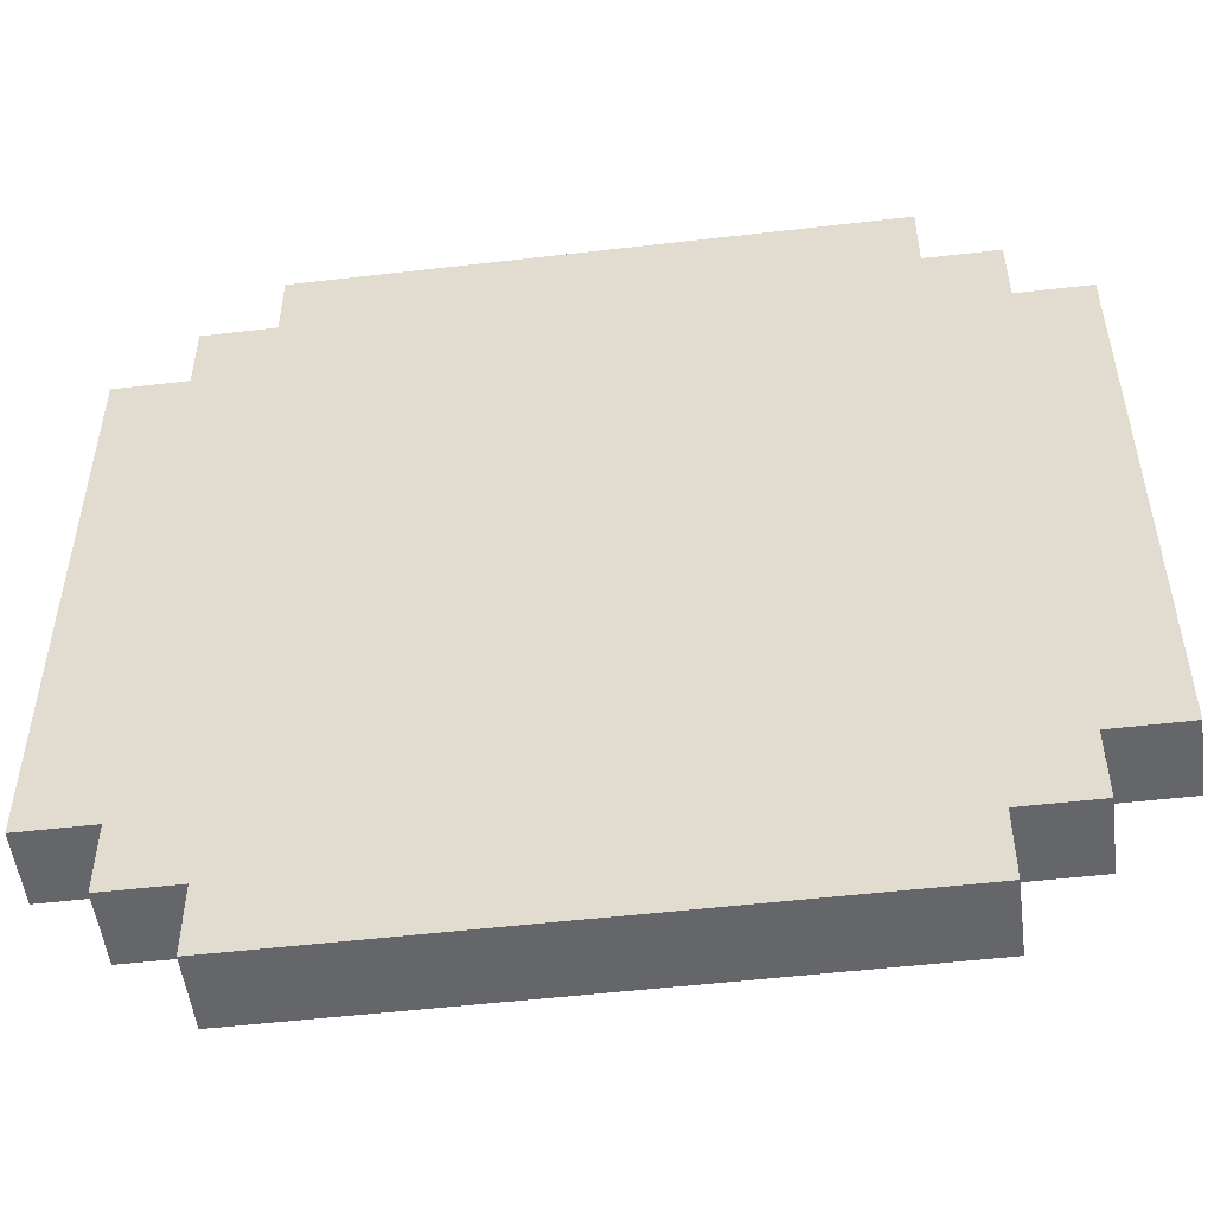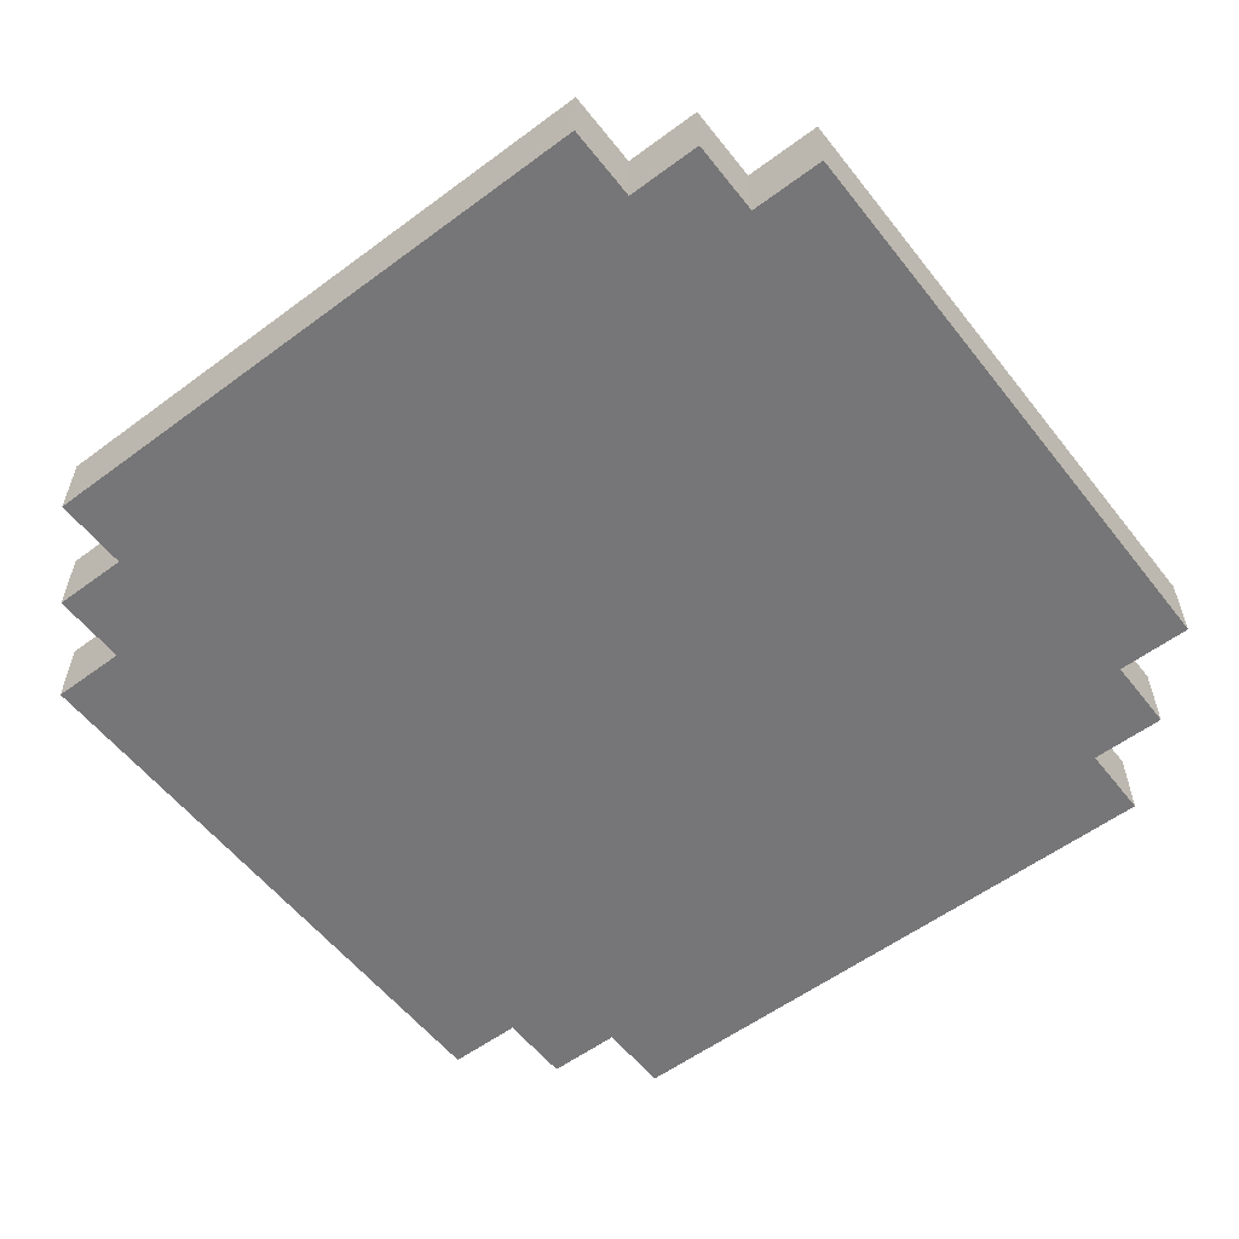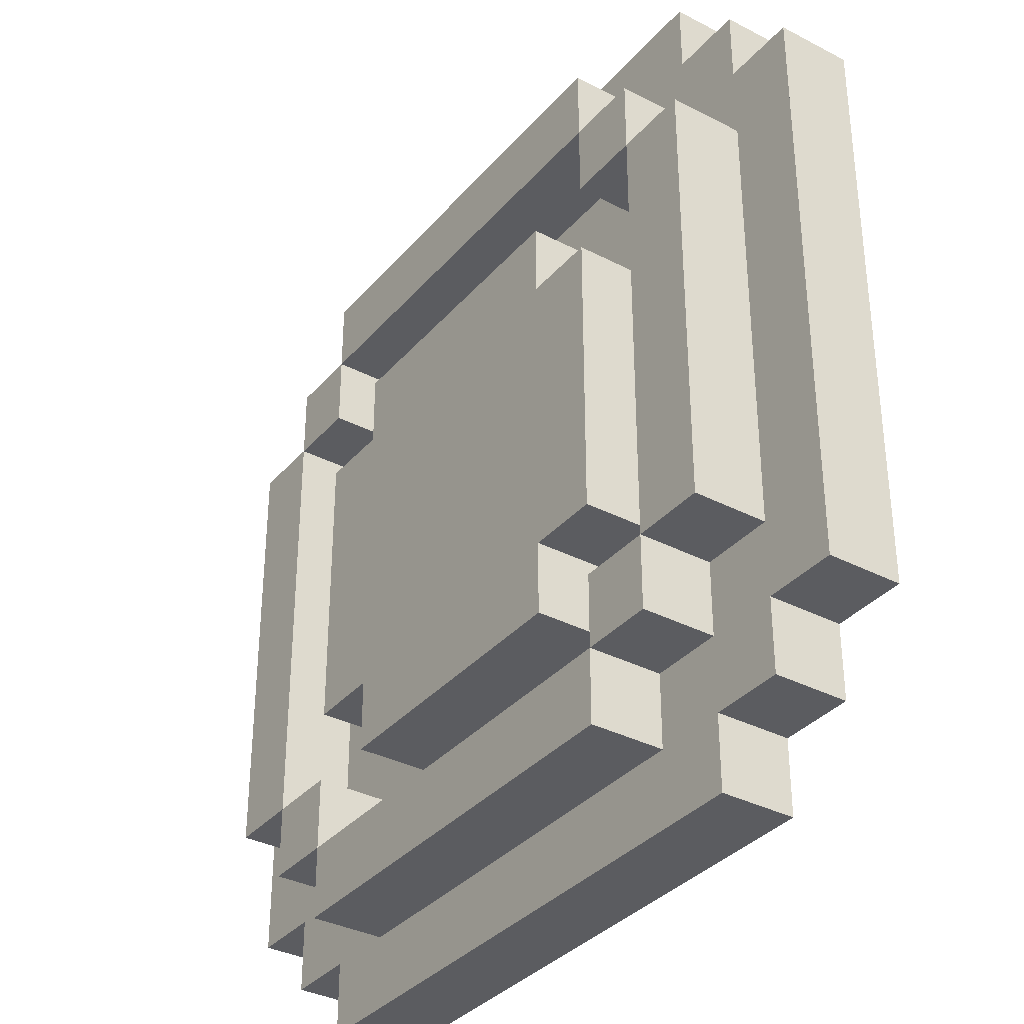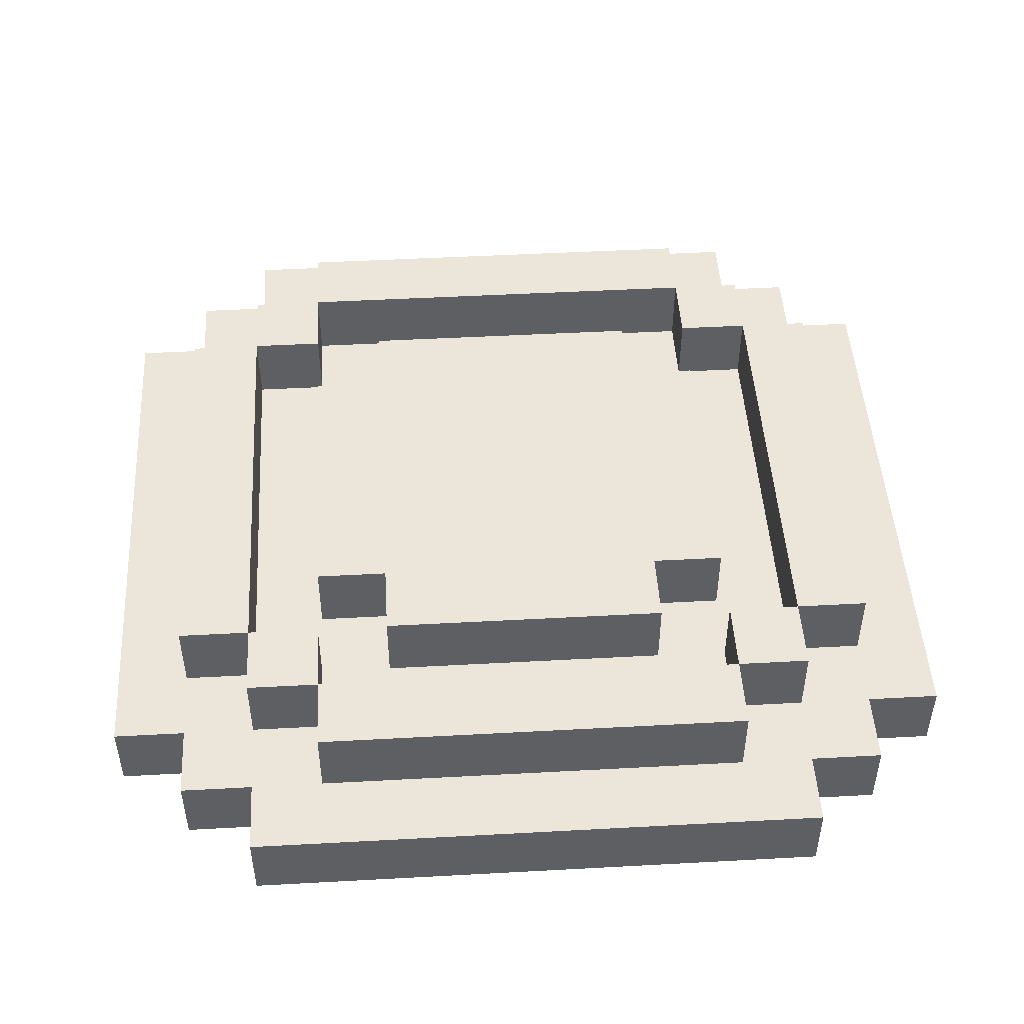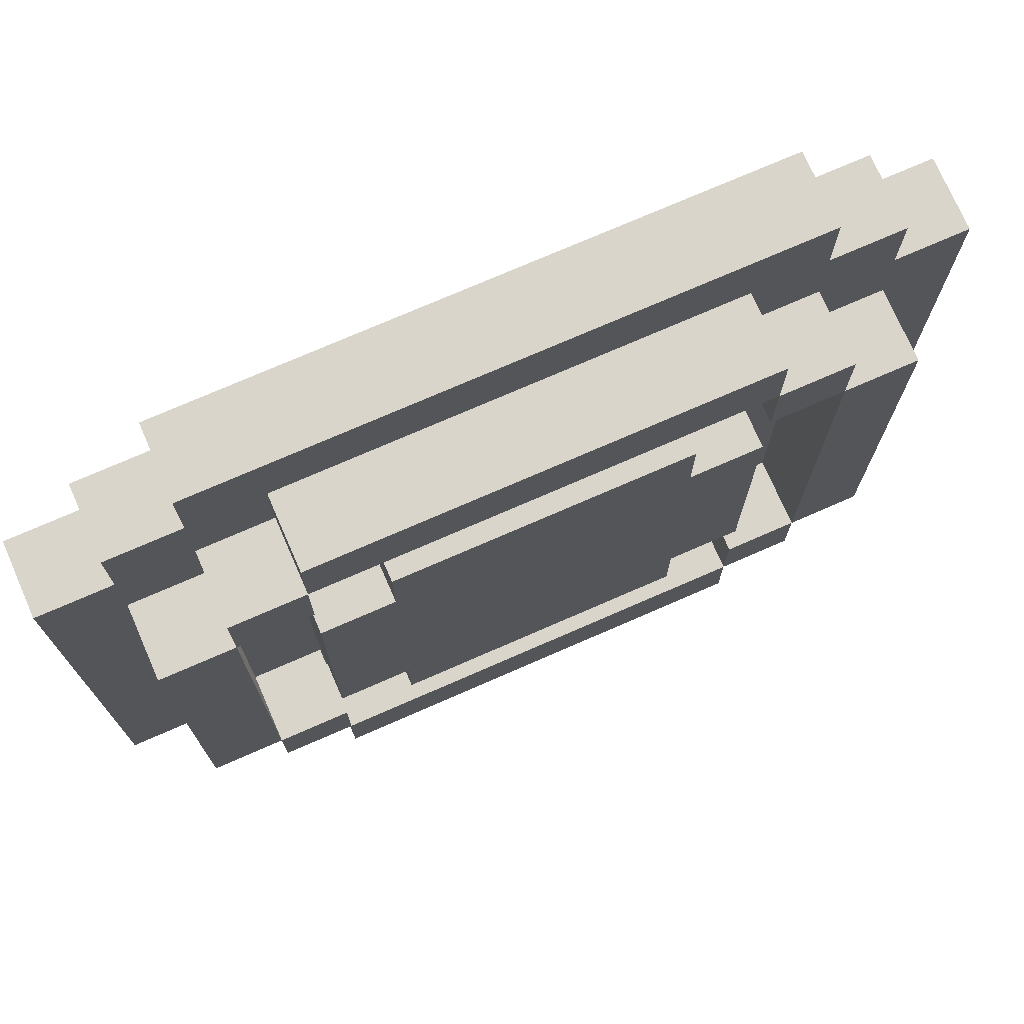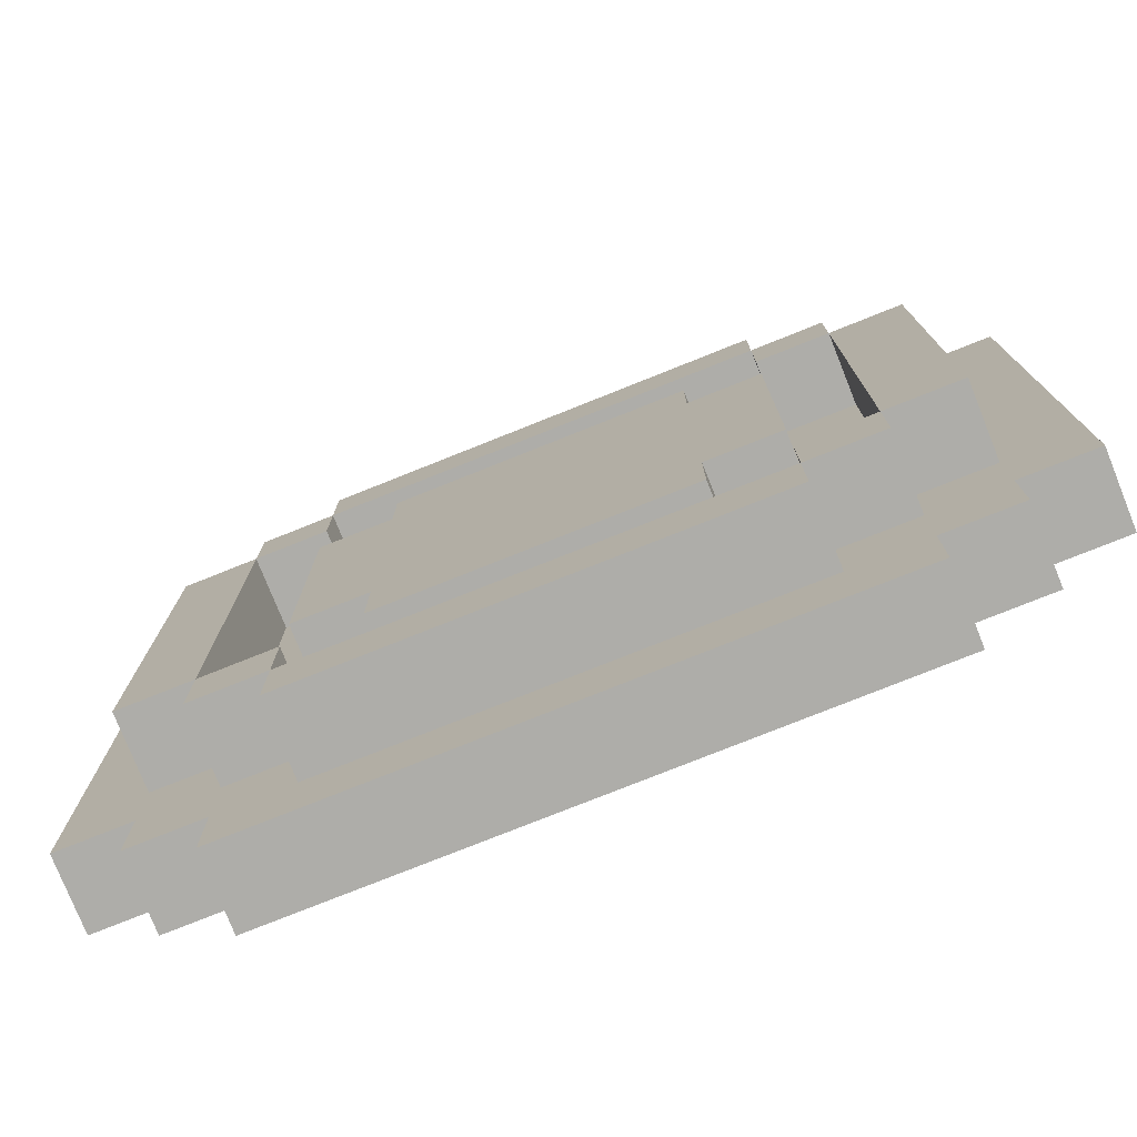
<metadata>
{"format":"obj","ext":"obj","renderer":"f3d","projection":"perspective","resolution":1024,"background":"white","views":[{"elev":-51.8,"azim":7.2,"up":"+Z"},{"elev":-56.9,"azim":127.7,"up":"+Y"},{"elev":-34.9,"azim":-124.7,"up":"+Z"},{"elev":48.1,"azim":-93.5,"up":"+Y"},{"elev":74.2,"azim":156.4,"up":"+Z"},{"elev":-77.1,"azim":-158.2,"up":"+Z"}]}
</metadata>
<code>
v 0.2 0.05 -0.3
v 0.2 0 -0.3
v -0.2 0 -0.3
v -0.2 0.05 -0.3
v 0.15 0.1 -0.25
v 0.15 0.05 -0.25
v -0.15 0.05 -0.25
v -0.15 0.1 -0.25
v 0.15 0.1 0.2
v 0.15 0.05 0.2
v -0.15 0.05 0.2
v -0.15 0.1 0.2
v -0.2 0.05 -0.25
v -0.2 0 -0.25
v -0.25 0 -0.25
v -0.25 0.05 -0.25
v 0.25 0.05 -0.25
v 0.25 0 -0.25
v 0.2 0 -0.25
v 0.2 0.05 -0.25
v -0.25 0.05 -0.2
v -0.25 0 -0.2
v -0.3 0 -0.2
v -0.3 0.05 -0.2
v -0.15 0.1 -0.2
v -0.15 0.05 -0.2
v -0.2 0.05 -0.2
v -0.2 0.1 -0.2
v 0.2 0.1 -0.2
v 0.2 0.05 -0.2
v 0.15 0.05 -0.2
v 0.15 0.1 -0.2
v 0.3 0.05 -0.2
v 0.3 0 -0.2
v 0.25 0 -0.2
v 0.25 0.05 -0.2
v -0.2 0.1 -0.15
v -0.2 0.05 -0.15
v -0.25 0.05 -0.15
v -0.25 0.1 -0.15
v 0.25 0.1 -0.15
v 0.25 0.05 -0.15
v 0.2 0.05 -0.15
v 0.2 0.1 -0.15
v -0.15 0.1 0.15
v -0.15 0.05 0.15
v -0.2 0.05 0.15
v -0.2 0.1 0.15
v 0.2 0.1 0.15
v 0.2 0.05 0.15
v 0.15 0.05 0.15
v 0.15 0.1 0.15
v -0.15 0.1 0.25
v -0.15 0.05 0.25
v 0.15 0.05 0.25
v 0.15 0.1 0.25
v -0.2 0.05 0.3
v -0.2 0 0.3
v 0.2 0 0.3
v 0.2 0.05 0.3
v -0.15 0.05 -0.15
v -0.15 0.1 -0.15
v 0.15 0.1 -0.15
v 0.15 0.05 -0.15
v -0.25 0.1 0.15
v -0.25 0.05 0.15
v 0.25 0.05 0.15
v 0.25 0.1 0.15
v -0.3 0.05 0.2
v -0.3 0 0.2
v -0.25 0 0.2
v -0.25 0.05 0.2
v -0.2 0.1 0.2
v -0.2 0.05 0.2
v 0.2 0.05 0.2
v 0.2 0.1 0.2
v 0.25 0.05 0.2
v 0.25 0 0.2
v 0.3 0 0.2
v 0.3 0.05 0.2
v -0.25 0.05 0.25
v -0.25 0 0.25
v -0.2 0 0.25
v -0.2 0.05 0.25
v 0.2 0.05 0.25
v 0.2 0 0.25
v 0.25 0 0.25
v 0.25 0.05 0.25
v -0.3 0.05 -0.15
v -0.3 0.05 0.15
v 0.3 0.05 0.15
v 0.3 0.05 -0.15
v 0.1 0.1 -0.15
v 0.1 0.05 -0.15
v -0.1 0.05 -0.15
v -0.1 0.1 -0.15
v -0.1 0.1 -0.1
v -0.1 0.05 -0.1
v -0.15 0.05 -0.1
v -0.15 0.1 -0.1
v 0.15 0.1 -0.1
v 0.15 0.05 -0.1
v 0.1 0.05 -0.1
v 0.1 0.1 -0.1
v -0.1 0.1 0.15
v -0.1 0.05 0.15
v 0.1 0.05 0.15
v 0.1 0.1 0.15
v -0.15 0.1 0.1
v -0.15 0.05 0.1
v -0.1 0.05 0.1
v -0.1 0.1 0.1
v 0.1 0.1 0.1
v 0.1 0.05 0.1
v 0.15 0.05 0.1
v 0.15 0.1 0.1
g ButtonFrame
f 2 4 1
f 2 3 4
f 6 8 5
f 6 7 8
f 10 12 9
f 10 11 12
f 14 16 13
f 14 15 16
f 18 20 17
f 18 19 20
f 22 24 21
f 22 23 24
f 26 28 25
f 26 27 28
f 30 32 29
f 30 31 32
f 34 36 33
f 34 35 36
f 38 40 37
f 38 39 40
f 42 44 41
f 42 43 44
f 46 48 45
f 46 47 48
f 50 52 49
f 50 51 52
f 26 32 25
f 26 31 32
f 54 56 53
f 54 55 56
f 58 60 57
f 58 59 60
f 38 62 37
f 38 61 62
f 64 44 63
f 64 43 44
f 66 48 65
f 66 47 48
f 50 68 49
f 50 67 68
f 70 72 69
f 70 71 72
f 74 12 73
f 74 11 12
f 10 76 9
f 10 75 76
f 78 80 77
f 78 79 80
f 82 84 81
f 82 83 84
f 86 88 85
f 86 87 88
f 89 24 23
f 23 69 89
f 69 23 70
f 39 65 40
f 39 66 65
f 43 49 44
f 43 50 49
f 3 13 4
f 3 14 13
f 15 21 16
f 15 22 21
f 7 25 8
f 7 26 25
f 27 37 28
f 27 38 37
f 31 63 32
f 31 64 63
f 47 73 48
f 47 74 73
f 51 9 52
f 51 10 9
f 71 81 72
f 71 82 81
f 11 53 12
f 11 54 53
f 83 57 84
f 83 58 57
f 91 80 79
f 79 33 91
f 33 79 34
f 47 37 48
f 47 38 37
f 67 41 68
f 67 42 41
f 19 1 20
f 19 2 1
f 31 5 32
f 31 6 5
f 35 17 36
f 35 18 17
f 61 25 62
f 61 26 25
f 43 29 44
f 43 30 29
f 11 45 12
f 11 46 45
f 75 49 76
f 75 50 49
f 55 9 56
f 55 10 9
f 87 77 88
f 87 78 77
f 59 85 60
f 59 86 85
f 64 38 47
f 47 46 64
f 43 64 46
f 46 50 43
f 89 90 39
f 90 66 39
f 40 65 37
f 65 48 37
f 44 49 41
f 49 68 41
f 42 67 92
f 67 91 92
f 1 4 13
f 13 7 1
f 20 1 7
f 8 25 5
f 25 32 5
f 26 61 31
f 61 64 31
f 46 11 51
f 11 10 51
f 12 53 9
f 53 56 9
f 55 84 57
f 57 60 55
f 85 55 60
f 13 16 21
f 21 27 13
f 7 13 27
f 27 26 7
f 20 6 31
f 31 30 20
f 17 20 30
f 30 36 17
f 21 24 89
f 89 39 21
f 27 21 39
f 39 38 27
f 36 30 43
f 43 42 36
f 33 36 42
f 42 92 33
f 66 90 69
f 69 72 66
f 47 66 72
f 72 74 47
f 67 50 75
f 75 77 67
f 91 67 77
f 77 80 91
f 74 72 81
f 81 84 74
f 11 74 84
f 84 54 11
f 75 10 55
f 55 85 75
f 77 75 85
f 85 88 77
f 28 37 25
f 37 62 25
f 32 63 29
f 63 44 29
f 48 73 45
f 73 12 45
f 52 9 49
f 9 76 49
f 71 70 23
f 23 22 71
f 78 71 22
f 22 35 78
f 79 78 35
f 35 34 79
f 35 22 15
f 15 14 35
f 18 35 14
f 86 82 71
f 71 78 86
f 87 86 78
f 14 3 19
f 3 2 19
f 58 83 59
f 83 86 59
g Button
f 94 96 93
f 94 95 96
f 98 100 97
f 98 99 100
f 102 104 101
f 102 103 104
f 106 108 105
f 106 107 108
f 110 112 109
f 110 111 112
f 114 116 113
f 114 115 116
f 99 109 100
f 99 110 109
f 95 97 96
f 95 98 97
f 111 105 112
f 111 106 105
f 115 101 116
f 115 102 101
f 103 93 104
f 103 94 93
f 107 113 108
f 107 114 113
f 104 100 109
f 109 112 104
f 101 104 112
f 112 116 101
f 96 97 93
f 97 104 93
f 112 105 113
f 105 108 113
f 114 110 99
f 99 98 114
f 115 114 98
f 98 102 115
f 98 95 103
f 95 94 103
f 106 111 107
f 111 114 107

</code>
